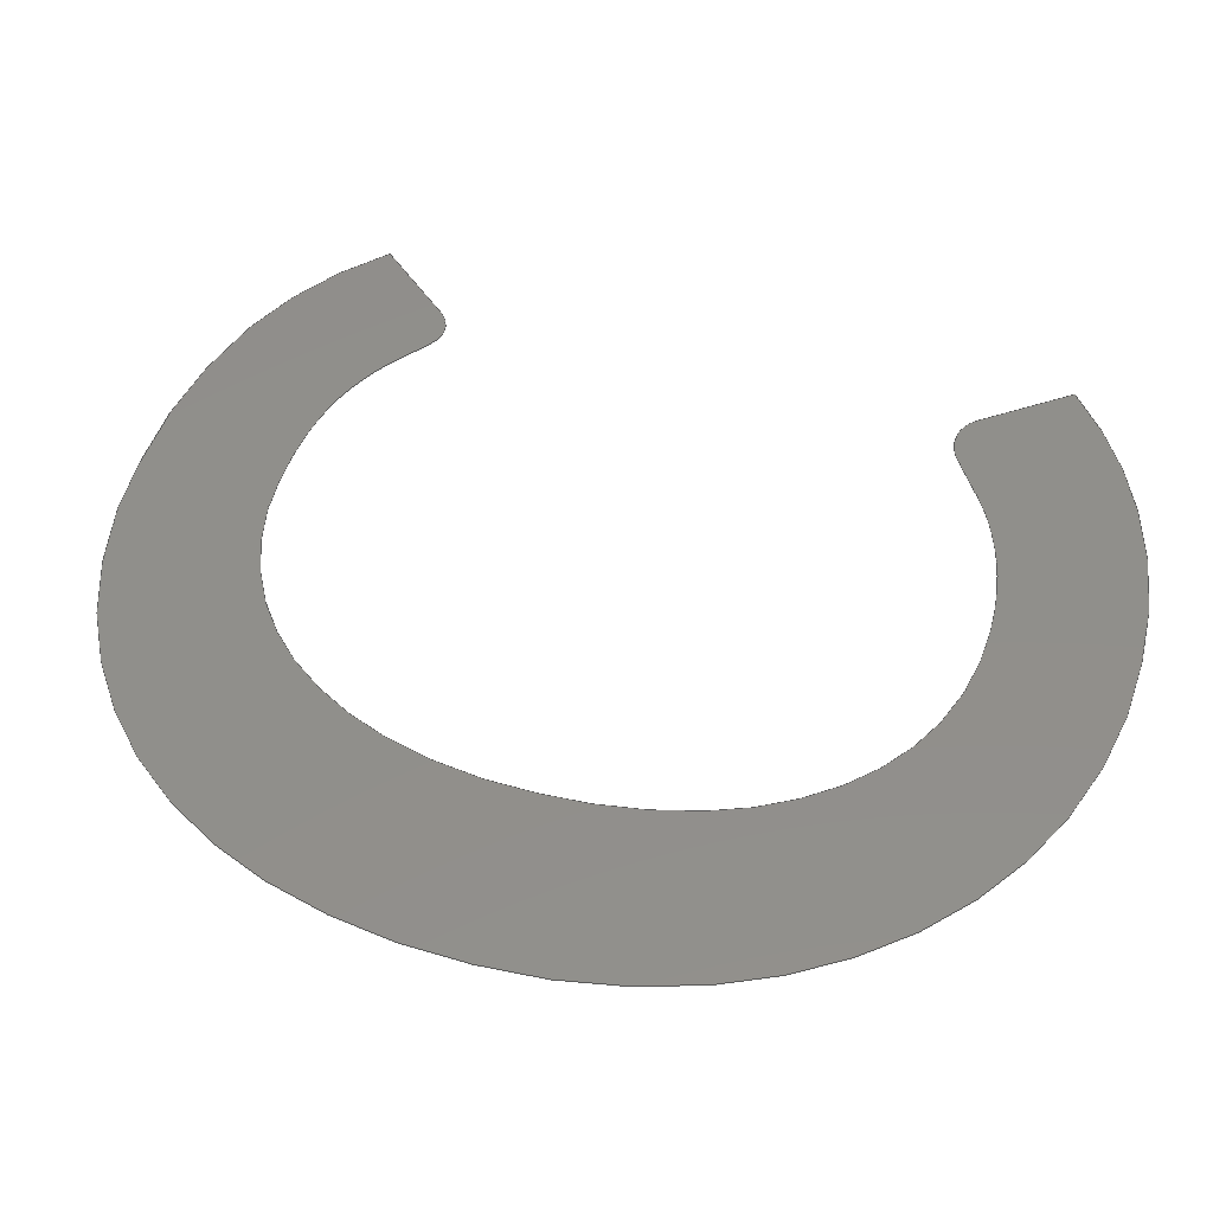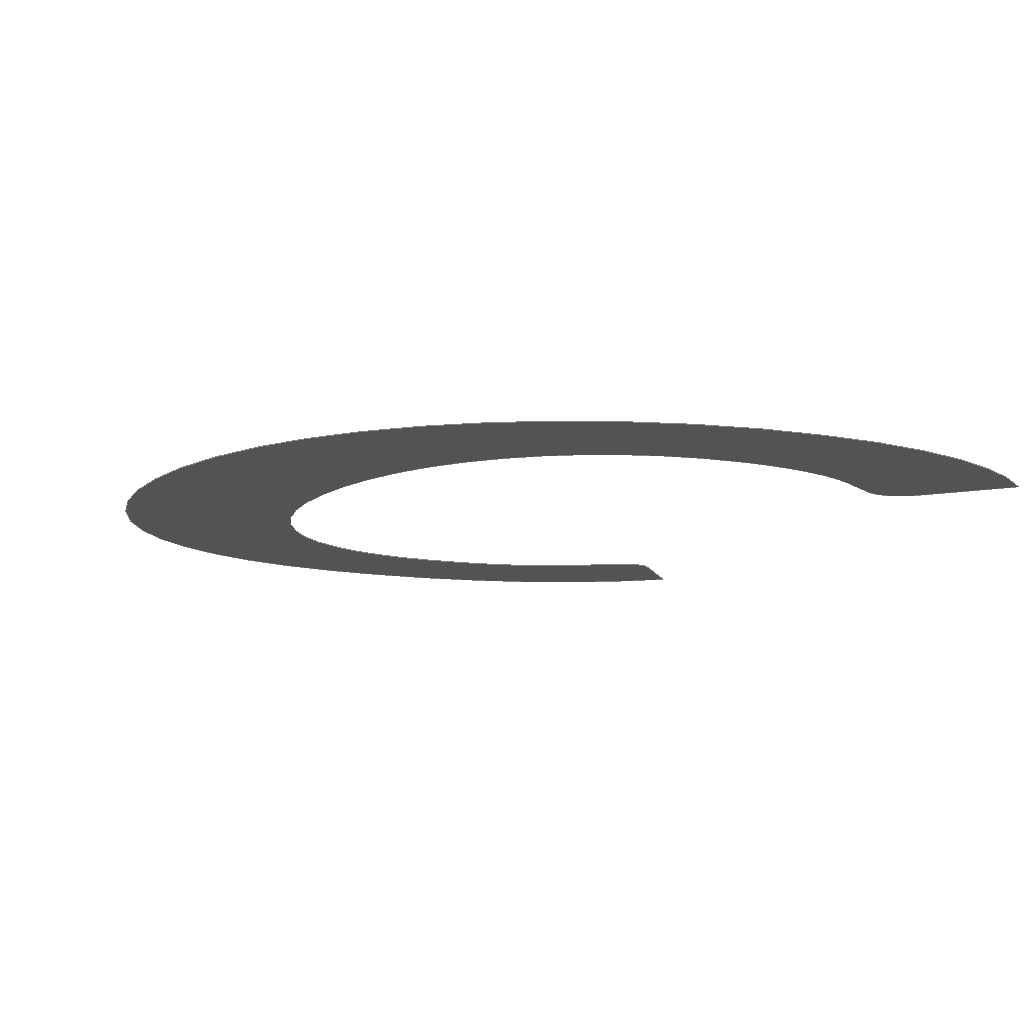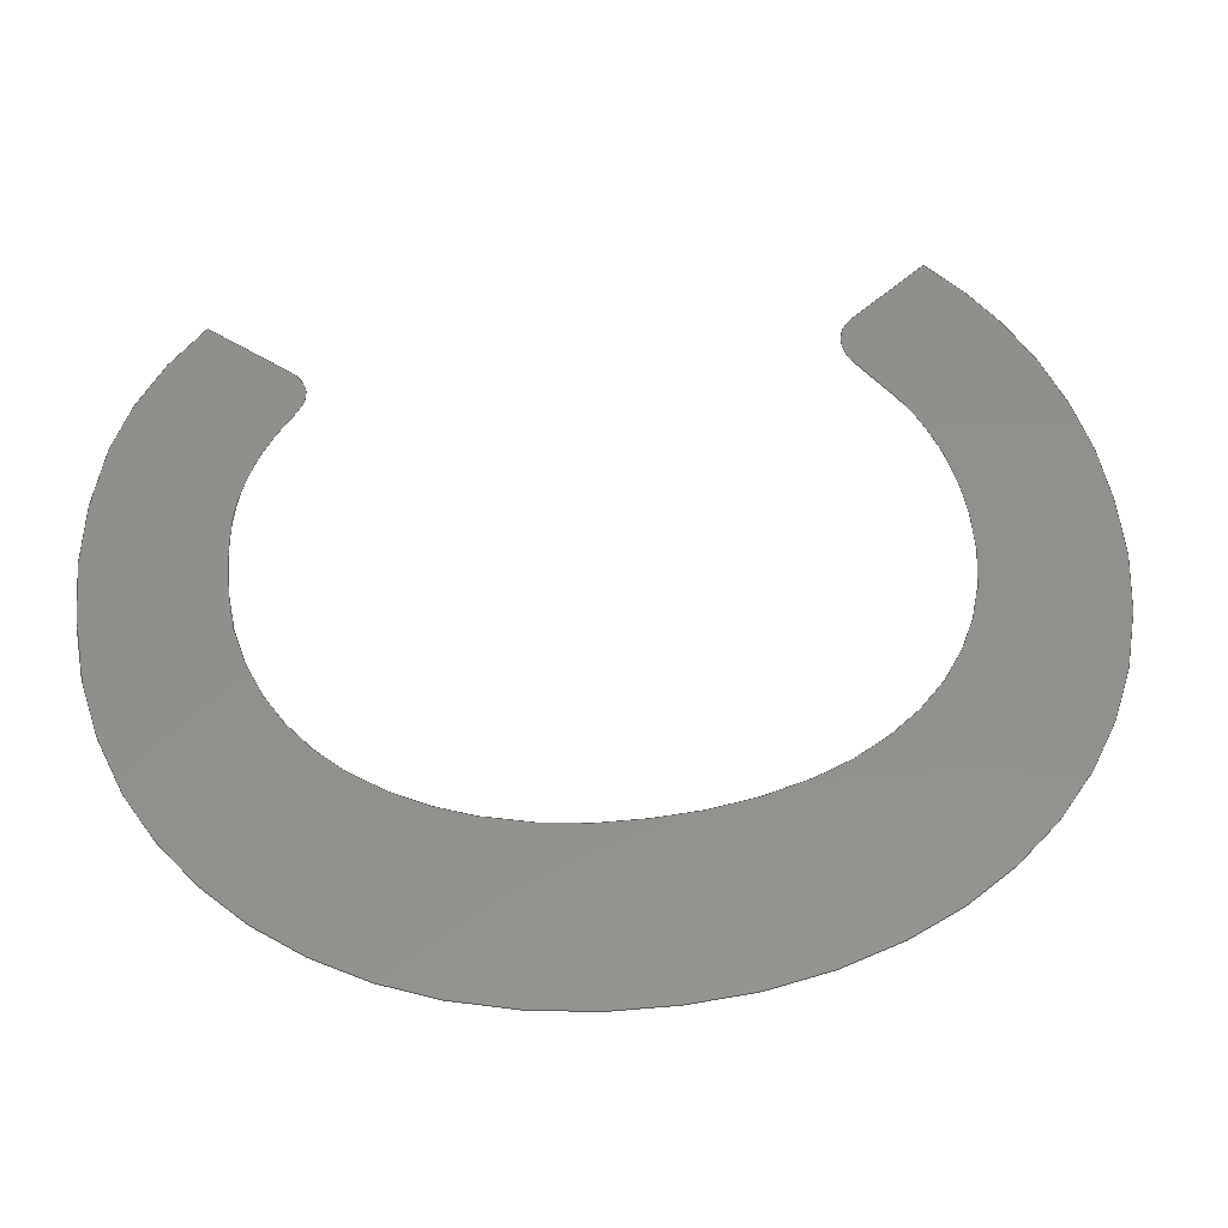
<metadata>
{"format":"step","ext":"step","renderer":"f3d","projection":"perspective","resolution":1024,"background":"white","views":[{"elev":49.1,"azim":-74.2,"up":"+Y"},{"elev":-10.2,"azim":-27.6,"up":"+Y"},{"elev":52.9,"azim":-98.0,"up":"+Y"}]}
</metadata>
<code>
ISO-10303-21;
DATA;
#1=SHAPE_REPRESENTATION_RELATIONSHIP('','',#163,#2);
#2=MANIFOLD_SURFACE_SHAPE_REPRESENTATION('',(#161),#347);
#3=LINE('',#278,#8);
#4=LINE('',#310,#9);
#5=LINE('',#312,#10);
#6=LINE('',#320,#11);
#7=LINE('',#346,#12);
#8=VECTOR('',#206,1000);
#9=VECTOR('',#237,1000);
#10=VECTOR('',#238,1000);
#11=VECTOR('',#245,1000);
#12=VECTOR('',#270,1000);
#13=ORIENTED_EDGE('',*,*,#50,.F.);
#14=ORIENTED_EDGE('',*,*,#51,.F.);
#15=ORIENTED_EDGE('',*,*,#52,.F.);
#16=ORIENTED_EDGE('',*,*,#53,.F.);
#17=ORIENTED_EDGE('',*,*,#54,.F.);
#18=ORIENTED_EDGE('',*,*,#55,.F.);
#19=ORIENTED_EDGE('',*,*,#56,.F.);
#20=ORIENTED_EDGE('',*,*,#57,.F.);
#21=ORIENTED_EDGE('',*,*,#58,.F.);
#22=ORIENTED_EDGE('',*,*,#59,.F.);
#23=ORIENTED_EDGE('',*,*,#60,.F.);
#24=ORIENTED_EDGE('',*,*,#61,.F.);
#25=ORIENTED_EDGE('',*,*,#62,.F.);
#26=ORIENTED_EDGE('',*,*,#63,.F.);
#27=ORIENTED_EDGE('',*,*,#64,.F.);
#28=ORIENTED_EDGE('',*,*,#65,.F.);
#29=ORIENTED_EDGE('',*,*,#66,.F.);
#30=ORIENTED_EDGE('',*,*,#67,.F.);
#31=ORIENTED_EDGE('',*,*,#68,.F.);
#32=ORIENTED_EDGE('',*,*,#69,.F.);
#33=ORIENTED_EDGE('',*,*,#70,.F.);
#34=ORIENTED_EDGE('',*,*,#71,.F.);
#35=ORIENTED_EDGE('',*,*,#72,.F.);
#36=ORIENTED_EDGE('',*,*,#73,.F.);
#37=ORIENTED_EDGE('',*,*,#74,.F.);
#38=ORIENTED_EDGE('',*,*,#75,.F.);
#39=ORIENTED_EDGE('',*,*,#76,.F.);
#40=ORIENTED_EDGE('',*,*,#77,.F.);
#41=ORIENTED_EDGE('',*,*,#78,.F.);
#42=ORIENTED_EDGE('',*,*,#79,.F.);
#43=ORIENTED_EDGE('',*,*,#80,.F.);
#44=ORIENTED_EDGE('',*,*,#81,.F.);
#45=ORIENTED_EDGE('',*,*,#82,.F.);
#46=ORIENTED_EDGE('',*,*,#83,.F.);
#47=ORIENTED_EDGE('',*,*,#84,.F.);
#48=ORIENTED_EDGE('',*,*,#85,.F.);
#49=ORIENTED_EDGE('',*,*,#86,.F.);
#50=EDGE_CURVE('',#87,#88,#124,.T.);
#51=EDGE_CURVE('',#89,#87,#125,.T.);
#52=EDGE_CURVE('',#90,#89,#3,.T.);
#53=EDGE_CURVE('',#91,#90,#126,.T.);
#54=EDGE_CURVE('',#92,#91,#127,.T.);
#55=EDGE_CURVE('',#93,#92,#128,.T.);
#56=EDGE_CURVE('',#94,#93,#129,.T.);
#57=EDGE_CURVE('',#95,#94,#130,.T.);
#58=EDGE_CURVE('',#96,#95,#131,.T.);
#59=EDGE_CURVE('',#97,#96,#132,.T.);
#60=EDGE_CURVE('',#98,#97,#133,.T.);
#61=EDGE_CURVE('',#99,#98,#134,.T.);
#62=EDGE_CURVE('',#100,#99,#135,.T.);
#63=EDGE_CURVE('',#101,#100,#136,.T.);
#64=EDGE_CURVE('',#102,#101,#137,.T.);
#65=EDGE_CURVE('',#103,#102,#138,.T.);
#66=EDGE_CURVE('',#104,#103,#139,.T.);
#67=EDGE_CURVE('',#105,#104,#140,.T.);
#68=EDGE_CURVE('',#106,#105,#4,.T.);
#69=EDGE_CURVE('',#107,#106,#5,.T.);
#70=EDGE_CURVE('',#108,#107,#141,.T.);
#71=EDGE_CURVE('',#109,#108,#142,.T.);
#72=EDGE_CURVE('',#110,#109,#143,.T.);
#73=EDGE_CURVE('',#111,#110,#6,.T.);
#74=EDGE_CURVE('',#112,#111,#144,.T.);
#75=EDGE_CURVE('',#113,#112,#145,.T.);
#76=EDGE_CURVE('',#114,#113,#146,.T.);
#77=EDGE_CURVE('',#115,#114,#147,.T.);
#78=EDGE_CURVE('',#116,#115,#148,.T.);
#79=EDGE_CURVE('',#117,#116,#149,.T.);
#80=EDGE_CURVE('',#118,#117,#150,.T.);
#81=EDGE_CURVE('',#119,#118,#151,.T.);
#82=EDGE_CURVE('',#120,#119,#152,.T.);
#83=EDGE_CURVE('',#121,#120,#153,.T.);
#84=EDGE_CURVE('',#122,#121,#154,.T.);
#85=EDGE_CURVE('',#123,#122,#155,.T.);
#86=EDGE_CURVE('',#88,#123,#7,.T.);
#87=VERTEX_POINT('',#274);
#88=VERTEX_POINT('',#275);
#89=VERTEX_POINT('',#277);
#90=VERTEX_POINT('',#279);
#91=VERTEX_POINT('',#281);
#92=VERTEX_POINT('',#283);
#93=VERTEX_POINT('',#285);
#94=VERTEX_POINT('',#287);
#95=VERTEX_POINT('',#289);
#96=VERTEX_POINT('',#291);
#97=VERTEX_POINT('',#293);
#98=VERTEX_POINT('',#295);
#99=VERTEX_POINT('',#297);
#100=VERTEX_POINT('',#299);
#101=VERTEX_POINT('',#301);
#102=VERTEX_POINT('',#303);
#103=VERTEX_POINT('',#305);
#104=VERTEX_POINT('',#307);
#105=VERTEX_POINT('',#309);
#106=VERTEX_POINT('',#311);
#107=VERTEX_POINT('',#313);
#108=VERTEX_POINT('',#315);
#109=VERTEX_POINT('',#317);
#110=VERTEX_POINT('',#319);
#111=VERTEX_POINT('',#321);
#112=VERTEX_POINT('',#323);
#113=VERTEX_POINT('',#325);
#114=VERTEX_POINT('',#327);
#115=VERTEX_POINT('',#329);
#116=VERTEX_POINT('',#331);
#117=VERTEX_POINT('',#333);
#118=VERTEX_POINT('',#335);
#119=VERTEX_POINT('',#337);
#120=VERTEX_POINT('',#339);
#121=VERTEX_POINT('',#341);
#122=VERTEX_POINT('',#343);
#123=VERTEX_POINT('',#345);
#124=CIRCLE('',#166,0.05031);
#125=CIRCLE('',#167,0.04751);
#126=CIRCLE('',#168,0.4219);
#127=CIRCLE('',#169,0.3555);
#128=CIRCLE('',#170,0.4201);
#129=CIRCLE('',#171,0.73);
#130=CIRCLE('',#172,0.4065);
#131=CIRCLE('',#173,0.3854);
#132=CIRCLE('',#174,0.4753);
#133=CIRCLE('',#175,0.6337);
#134=CIRCLE('',#176,0.6707);
#135=CIRCLE('',#177,0.4493);
#136=CIRCLE('',#178,0.3701);
#137=CIRCLE('',#179,0.4236);
#138=CIRCLE('',#180,0.4789);
#139=CIRCLE('',#181,0.4074);
#140=CIRCLE('',#182,0.3013);
#141=CIRCLE('',#183,0.06528);
#142=CIRCLE('',#184,0.05871);
#143=CIRCLE('',#185,0.0724);
#144=CIRCLE('',#186,0.641);
#145=CIRCLE('',#187,0.7425);
#146=CIRCLE('',#188,0.7281);
#147=CIRCLE('',#189,0.6307);
#148=CIRCLE('',#190,0.6472);
#149=CIRCLE('',#191,0.7723);
#150=CIRCLE('',#192,0.8276);
#151=CIRCLE('',#193,0.6399);
#152=CIRCLE('',#194,0.6227);
#153=CIRCLE('',#195,0.7148);
#154=CIRCLE('',#196,0.7884);
#155=CIRCLE('',#197,0.5558);
#156=EDGE_LOOP('',(#13,#14,#15,#16,#17,#18,#19,#20,#21,#22,#23,#24,#25,
#26,#27,#28,#29,#30,#31,#32,#33,#34,#35,#36,#37,#38,#39,#40,#41,#42,#43,
#44,#45,#46,#47,#48,#49));
#157=FACE_BOUND('',#156,.T.);
#158=PLANE('',#165);
#159=ADVANCED_FACE('',(#157),#158,.T.);
#160=OPEN_SHELL('',(#159));
#161=SHELL_BASED_SURFACE_MODEL('HC-04ShapeString006',(#160));
#162=SHAPE_DEFINITION_REPRESENTATION(#352,#163);
#163=SHAPE_REPRESENTATION('HC-04ShapeString006',(#164),#347);
#164=AXIS2_PLACEMENT_3D('',#271,#198,#199);
#165=AXIS2_PLACEMENT_3D('',#272,#200,#201);
#166=AXIS2_PLACEMENT_3D('',#273,#202,#203);
#167=AXIS2_PLACEMENT_3D('',#276,#204,#205);
#168=AXIS2_PLACEMENT_3D('',#280,#207,#208);
#169=AXIS2_PLACEMENT_3D('',#282,#209,#210);
#170=AXIS2_PLACEMENT_3D('',#284,#211,#212);
#171=AXIS2_PLACEMENT_3D('',#286,#213,#214);
#172=AXIS2_PLACEMENT_3D('',#288,#215,#216);
#173=AXIS2_PLACEMENT_3D('',#290,#217,#218);
#174=AXIS2_PLACEMENT_3D('',#292,#219,#220);
#175=AXIS2_PLACEMENT_3D('',#294,#221,#222);
#176=AXIS2_PLACEMENT_3D('',#296,#223,#224);
#177=AXIS2_PLACEMENT_3D('',#298,#225,#226);
#178=AXIS2_PLACEMENT_3D('',#300,#227,#228);
#179=AXIS2_PLACEMENT_3D('',#302,#229,#230);
#180=AXIS2_PLACEMENT_3D('',#304,#231,#232);
#181=AXIS2_PLACEMENT_3D('',#306,#233,#234);
#182=AXIS2_PLACEMENT_3D('',#308,#235,#236);
#183=AXIS2_PLACEMENT_3D('',#314,#239,#240);
#184=AXIS2_PLACEMENT_3D('',#316,#241,#242);
#185=AXIS2_PLACEMENT_3D('',#318,#243,#244);
#186=AXIS2_PLACEMENT_3D('',#322,#246,#247);
#187=AXIS2_PLACEMENT_3D('',#324,#248,#249);
#188=AXIS2_PLACEMENT_3D('',#326,#250,#251);
#189=AXIS2_PLACEMENT_3D('',#328,#252,#253);
#190=AXIS2_PLACEMENT_3D('',#330,#254,#255);
#191=AXIS2_PLACEMENT_3D('',#332,#256,#257);
#192=AXIS2_PLACEMENT_3D('',#334,#258,#259);
#193=AXIS2_PLACEMENT_3D('',#336,#260,#261);
#194=AXIS2_PLACEMENT_3D('',#338,#262,#263);
#195=AXIS2_PLACEMENT_3D('',#340,#264,#265);
#196=AXIS2_PLACEMENT_3D('',#342,#266,#267);
#197=AXIS2_PLACEMENT_3D('',#344,#268,#269);
#198=DIRECTION('',(0,0,1));
#199=DIRECTION('',(1,0,0));
#200=DIRECTION('',(0,-1,0));
#201=DIRECTION('',(1,0,0));
#202=DIRECTION('',(2.548e-17,1,5.568e-17));
#203=DIRECTION('',(0.01437,-5.604e-17,0.9999));
#204=DIRECTION('',(-1.485e-17,1,5.94e-17));
#205=DIRECTION('',(-0.472,-5.938e-17,0.8816));
#206=DIRECTION('',(0.824,0,0.5665));
#207=DIRECTION('',(-3.727e-17,-1,4.859e-17));
#208=DIRECTION('',(0.5295,-6.095e-17,-0.8483));
#209=DIRECTION('',(-2.678e-17,-1,5.507e-17));
#210=DIRECTION('',(0.339,-6.088e-17,-0.9408));
#211=DIRECTION('',(-1.418e-17,-1,5.957e-17));
#212=DIRECTION('',(0.1368,-6.095e-17,-0.9906));
#213=DIRECTION('',(-3.619e-18,-1,6.113e-17));
#214=DIRECTION('',(-0.006088,-6.11e-17,-1));
#215=DIRECTION('',(1.227e-17,-1,5.999e-17));
#216=DIRECTION('',(-0.399,-5.99e-17,-0.917));
#217=DIRECTION('',(3.607e-17,-1,4.948e-17));
#218=DIRECTION('',(-0.7489,-5.98e-17,-0.6627));
#219=DIRECTION('',(5.32e-17,-1,3.031e-17));
#220=DIRECTION('',(-0.9471,-6.012e-17,-0.321));
#221=DIRECTION('',(6.05e-17,-1,9.431e-18));
#222=DIRECTION('',(-0.9999,-6.034e-17,0.01587));
#223=DIRECTION('',(6.06e-17,-1,-8.811e-18));
#224=DIRECTION('',(-0.9542,-6.046e-17,0.2991));
#225=DIRECTION('',(5.366e-17,-1,-2.95e-17));
#226=DIRECTION('',(-0.7628,-6.001e-17,0.6467));
#227=DIRECTION('',(3.644e-17,-1,-4.921e-17));
#228=DIRECTION('',(-0.4012,-5.969e-17,0.916));
#229=DIRECTION('',(1.188e-17,-1,-6.007e-17));
#230=DIRECTION('',(0.01149,-5.993e-17,0.9999));
#231=DIRECTION('',(-5.508e-18,-1,-6.098e-17));
#232=DIRECTION('',(0.1906,-6.092e-17,0.9817));
#233=DIRECTION('',(-1.662e-17,-1,-5.893e-17));
#234=DIRECTION('',(0.36,-6.097e-17,0.9329));
#235=DIRECTION('',(-2.664e-17,-1,-5.513e-17));
#236=DIRECTION('',(0.5251,-6.091e-17,0.8511));
#237=DIRECTION('',(-0.8452,0,0.5345));
#238=DIRECTION('',(-0.8489,0,0.5286));
#239=DIRECTION('',(-1.601e-17,1,-5.91e-17));
#240=DIRECTION('',(-0.02414,-5.947e-17,-0.9997));
#241=DIRECTION('',(1.459e-17,1,-5.947e-17));
#242=DIRECTION('',(0.5101,-5.859e-17,-0.8601));
#243=DIRECTION('',(4.396e-17,1,-4.263e-17));
#244=DIRECTION('',(0.8418,-6.001e-17,-0.5399));
#245=DIRECTION('',(-0.5877,0,-0.8091));
#246=DIRECTION('',(3.126e-17,1,5.265e-17));
#247=DIRECTION('',(0.3461,-6.022e-17,0.9382));
#248=DIRECTION('',(1.023e-17,1,6.037e-17));
#249=DIRECTION('',(-0.01725,-6.019e-17,0.9999));
#250=DIRECTION('',(-1.12e-17,1,6.02e-17));
#251=DIRECTION('',(-0.3709,-6.006e-17,0.9287));
#252=DIRECTION('',(-3.4e-17,1,5.093e-17));
#253=DIRECTION('',(-0.7148,-5.992e-17,0.6994));
#254=DIRECTION('',(-5.168e-17,1,3.285e-17));
#255=DIRECTION('',(-0.9351,-5.996e-17,0.3544));
#256=DIRECTION('',(-6.03e-17,1,1.067e-17));
#257=DIRECTION('',(-0.9999,-6.017e-17,-0.01165));
#258=DIRECTION('',(-6.042e-17,1,-9.936e-18));
#259=DIRECTION('',(-0.9441,-6.032e-17,-0.3298));
#260=DIRECTION('',(-5.238e-17,1,-3.172e-17));
#261=DIRECTION('',(-0.7326,-5.996e-17,-0.6807));
#262=DIRECTION('',(-3.472e-17,1,-5.044e-17));
#263=DIRECTION('',(-0.3858,-5.993e-17,-0.9226));
#264=DIRECTION('',(-1.123e-17,1,-6.019e-17));
#265=DIRECTION('',(0.01483,-6.002e-17,-0.9999));
#266=DIRECTION('',(1.021e-17,1,-6.037e-17));
#267=DIRECTION('',(0.3512,-6.012e-17,-0.9363));
#268=DIRECTION('',(3.51e-17,1,-5.017e-17));
#269=DIRECTION('',(0.7454,-5.961e-17,-0.6667));
#270=DIRECTION('',(0.6672,0,-0.7449));
#271=CARTESIAN_POINT('',(0,0,0));
#272=CARTESIAN_POINT('',(2.588,0,0.3262));
#273=CARTESIAN_POINT('',(2.587,2.819e-18,0.2759));
#274=CARTESIAN_POINT('',(2.588,0,0.3262));
#275=CARTESIAN_POINT('',(2.625,0,0.3094));
#276=CARTESIAN_POINT('',(2.588,2.821e-18,0.2787));
#277=CARTESIAN_POINT('',(2.566,0,0.3206));
#278=CARTESIAN_POINT('',(2.556,0,0.3137));
#279=CARTESIAN_POINT('',(2.546,0,0.3069));
#280=CARTESIAN_POINT('',(2.258,2.571e-17,0.6154));
#281=CARTESIAN_POINT('',(2.481,0,0.2575));
#282=CARTESIAN_POINT('',(2.293,2.165e-17,0.5589));
#283=CARTESIAN_POINT('',(2.413,0,0.2244));
#284=CARTESIAN_POINT('',(2.277,2.56e-17,0.6218));
#285=CARTESIAN_POINT('',(2.334,0,0.2056));
#286=CARTESIAN_POINT('',(2.244,4.46e-17,0.93));
#287=CARTESIAN_POINT('',(2.239,0,0.2));
#288=CARTESIAN_POINT('',(2.237,2.435e-17,0.6065));
#289=CARTESIAN_POINT('',(2.074,0,0.2338));
#290=CARTESIAN_POINT('',(2.229,2.305e-17,0.5866));
#291=CARTESIAN_POINT('',(1.941,0,0.3312));
#292=CARTESIAN_POINT('',(2.301,2.858e-17,0.6407));
#293=CARTESIAN_POINT('',(1.851,0,0.4881));
#294=CARTESIAN_POINT('',(2.452,3.824e-17,0.6906));
#295=CARTESIAN_POINT('',(1.818,0,0.7006));
#296=CARTESIAN_POINT('',(2.489,4.055e-17,0.7107));
#297=CARTESIAN_POINT('',(1.849,0,0.9113));
#298=CARTESIAN_POINT('',(2.278,2.696e-17,0.7775));
#299=CARTESIAN_POINT('',(1.935,0,1.068));
#300=CARTESIAN_POINT('',(2.216,2.209e-17,0.8272));
#301=CARTESIAN_POINT('',(2.067,0,1.166));
#302=CARTESIAN_POINT('',(2.233,2.539e-17,0.7764));
#303=CARTESIAN_POINT('',(2.238,0,1.2));
#304=CARTESIAN_POINT('',(2.244,2.918e-17,0.7211));
#305=CARTESIAN_POINT('',(2.335,0,1.191));
#306=CARTESIAN_POINT('',(2.261,2.484e-17,0.7905));
#307=CARTESIAN_POINT('',(2.408,0,1.171));
#308=CARTESIAN_POINT('',(2.306,1.835e-17,0.8873));
#309=CARTESIAN_POINT('',(2.464,0,1.144));
#310=CARTESIAN_POINT('',(2.485,0,1.13));
#311=CARTESIAN_POINT('',(2.506,0,1.117));
#312=CARTESIAN_POINT('',(2.523,0,1.107));
#313=CARTESIAN_POINT('',(2.539,0,1.096));
#314=CARTESIAN_POINT('',(2.571,3.883e-18,1.153));
#315=CARTESIAN_POINT('',(2.569,0,1.088));
#316=CARTESIAN_POINT('',(2.573,3.44e-18,1.147));
#317=CARTESIAN_POINT('',(2.603,0,1.096));
#318=CARTESIAN_POINT('',(2.562,4.345e-18,1.156));
#319=CARTESIAN_POINT('',(2.623,0,1.117));
#320=CARTESIAN_POINT('',(2.709,0,1.236));
#321=CARTESIAN_POINT('',(2.709,0,1.236));
#322=CARTESIAN_POINT('',(2.287,3.86e-17,0.753));
#323=CARTESIAN_POINT('',(2.509,0,1.354));
#324=CARTESIAN_POINT('',(2.252,4.469e-17,0.6576));
#325=CARTESIAN_POINT('',(2.239,0,1.4));
#326=CARTESIAN_POINT('',(2.231,4.373e-17,0.6719));
#327=CARTESIAN_POINT('',(1.961,0,1.348));
#328=CARTESIAN_POINT('',(2.195,3.779e-17,0.7627));
#329=CARTESIAN_POINT('',(1.744,0,1.204));
#330=CARTESIAN_POINT('',(2.209,3.881e-17,0.7532));
#331=CARTESIAN_POINT('',(1.604,0,0.9825));
#332=CARTESIAN_POINT('',(2.326,4.646e-17,0.709));
#333=CARTESIAN_POINT('',(1.554,0,0.7));
#334=CARTESIAN_POINT('',(2.381,4.992e-17,0.6917));
#335=CARTESIAN_POINT('',(1.6,0,0.4188));
#336=CARTESIAN_POINT('',(2.203,3.837e-17,0.6324));
#337=CARTESIAN_POINT('',(1.734,0,0.1969));
#338=CARTESIAN_POINT('',(2.185,3.732e-17,0.6263));
#339=CARTESIAN_POINT('',(1.945,0,0.05187));
#340=CARTESIAN_POINT('',(2.213,4.29e-17,0.7147));
#341=CARTESIAN_POINT('',(2.223,0,0));
#342=CARTESIAN_POINT('',(2.242,4.74e-17,0.7882));
#343=CARTESIAN_POINT('',(2.519,0,0.05));
#344=CARTESIAN_POINT('',(2.313,3.313e-17,0.5662));
#345=CARTESIAN_POINT('',(2.727,0,0.1956));
#346=CARTESIAN_POINT('',(2.625,0,0.3094));
#347=(
GEOMETRIC_REPRESENTATION_CONTEXT(3)
GLOBAL_UNCERTAINTY_ASSIGNED_CONTEXT((#348))
GLOBAL_UNIT_ASSIGNED_CONTEXT((#351,#350,#349))
REPRESENTATION_CONTEXT('HC-04ShapeString006','TOP_LEVEL_ASSEMBLY_PART')
);
#348=UNCERTAINTY_MEASURE_WITH_UNIT(LENGTH_MEASURE(1e-05),#351,
'DISTANCE_ACCURACY_VALUE','Maximum Tolerance applied to model');
#349=(
NAMED_UNIT(*)
SI_UNIT($,.STERADIAN.)
SOLID_ANGLE_UNIT()
);
#350=(
NAMED_UNIT(*)
PLANE_ANGLE_UNIT()
SI_UNIT($,.RADIAN.)
);
#351=(
LENGTH_UNIT()
NAMED_UNIT(*)
SI_UNIT(.MILLI.,.METRE.)
);
#352=PRODUCT_DEFINITION_SHAPE('','',#353);
#353=PRODUCT_DEFINITION('','',#355,#354);
#354=PRODUCT_DEFINITION_CONTEXT('',#361,'design');
#355=PRODUCT_DEFINITION_FORMATION_WITH_SPECIFIED_SOURCE('','',#357,
 .NOT_KNOWN.);
#356=PRODUCT_RELATED_PRODUCT_CATEGORY('','',(#357));
#357=PRODUCT('HC-04ShapeString006','HC-04ShapeString006',
'HC-04ShapeString006',(#359));
#358=PRODUCT_CATEGORY('','');
#359=PRODUCT_CONTEXT('',#361,'mechanical');
#360=APPLICATION_PROTOCOL_DEFINITION('international standard',
'ap242_managed_model_based_3d_engineering',2011,#361);
#361=APPLICATION_CONTEXT('managed model based 3d engineering');
ENDSEC;
END-ISO-10303-21;

</code>
